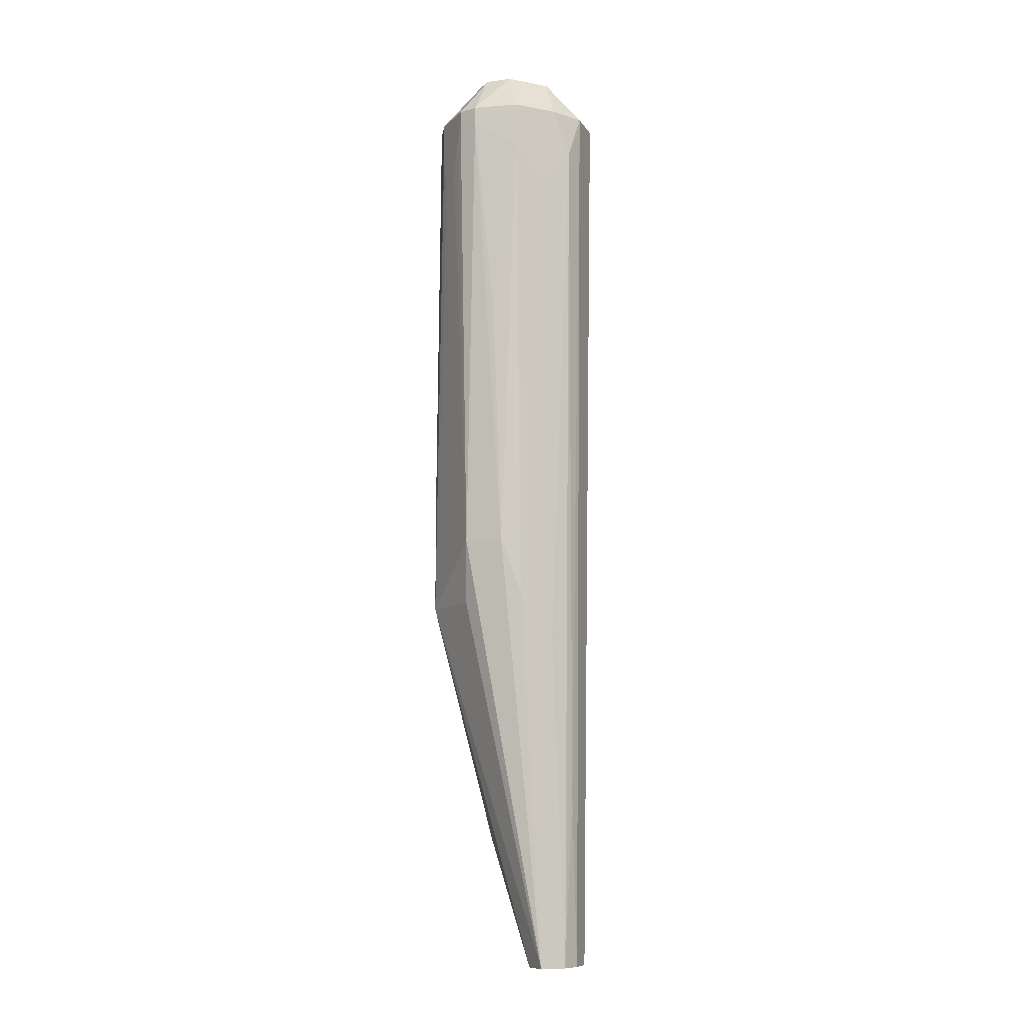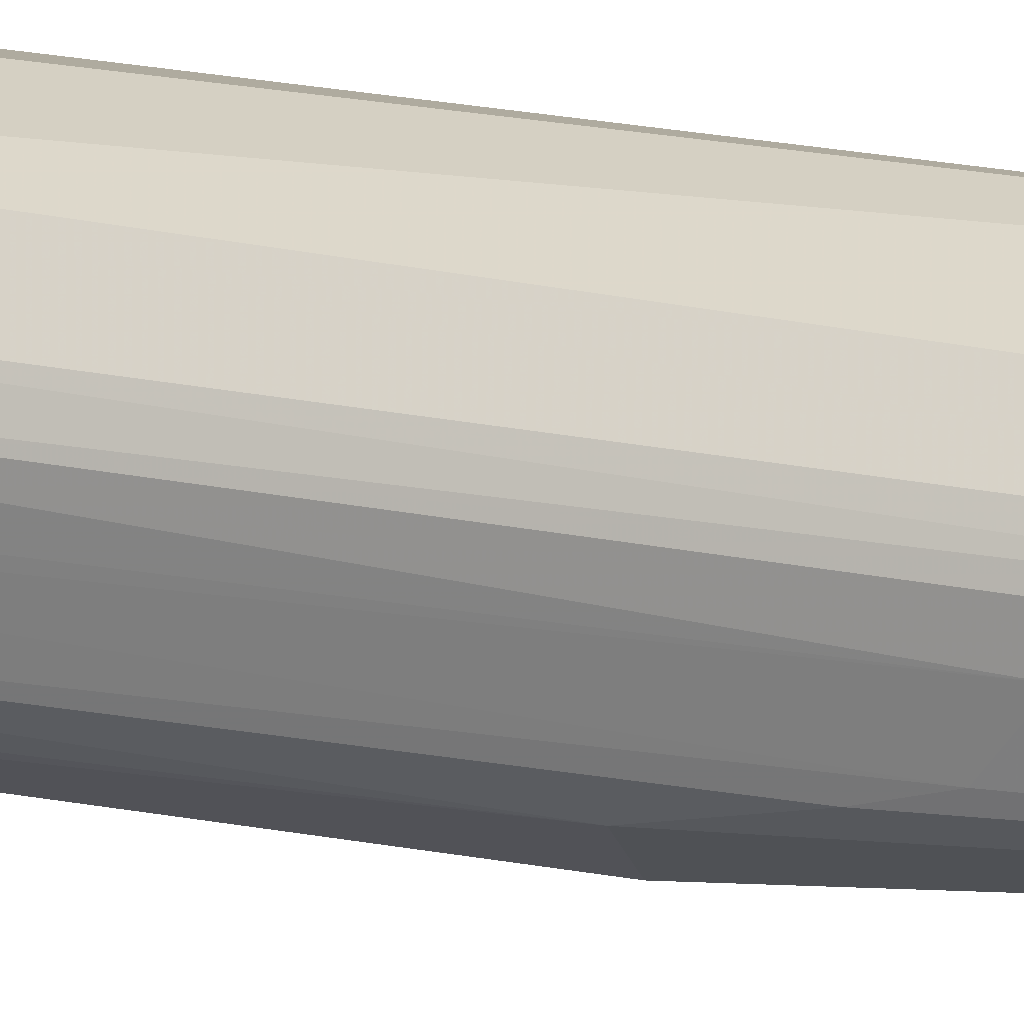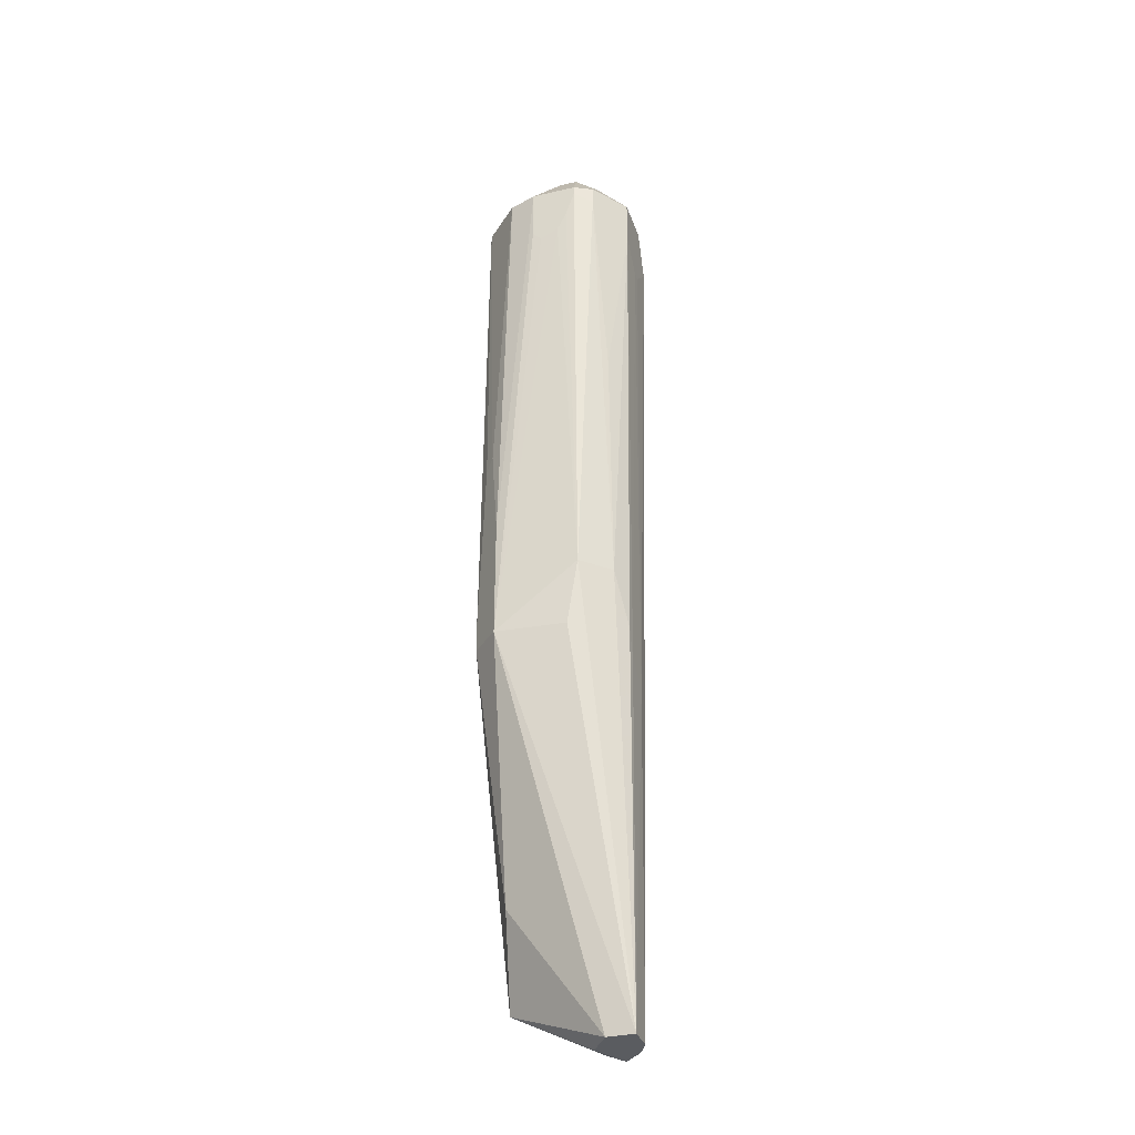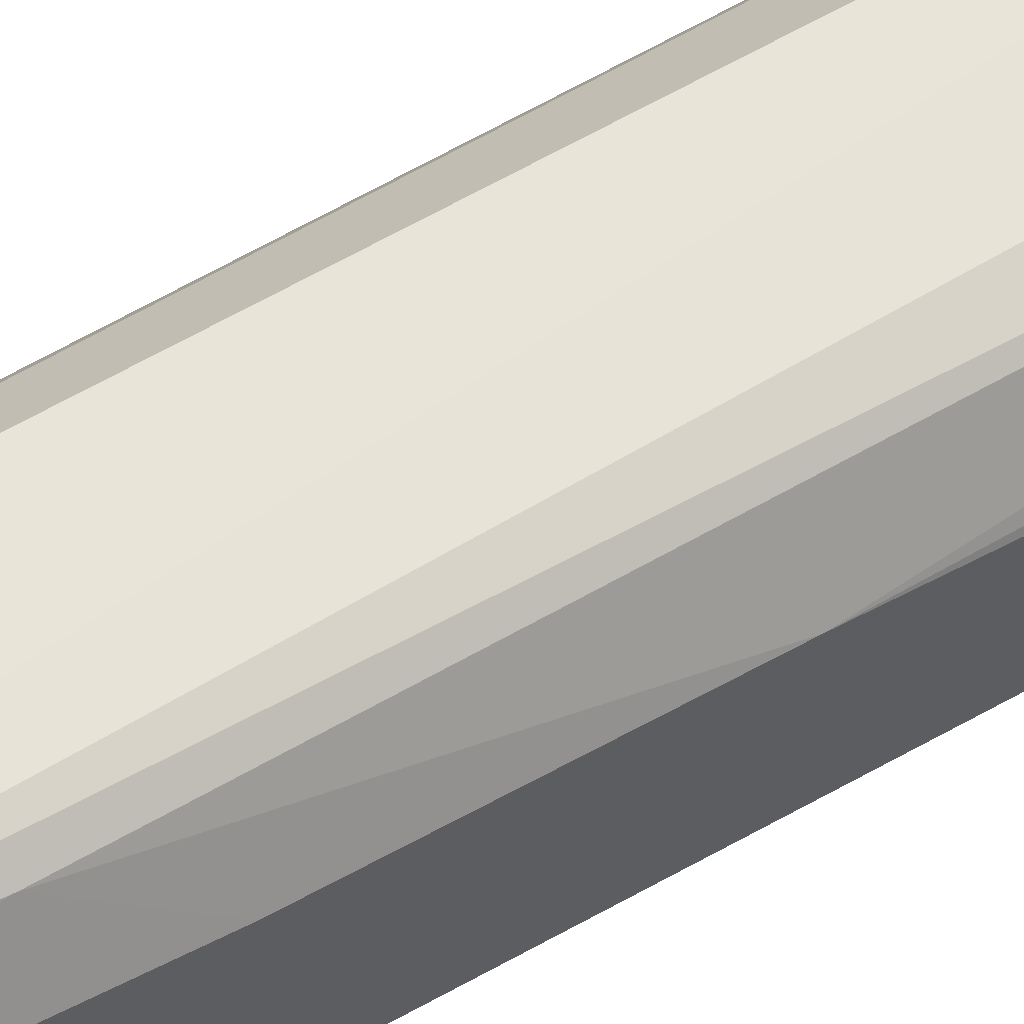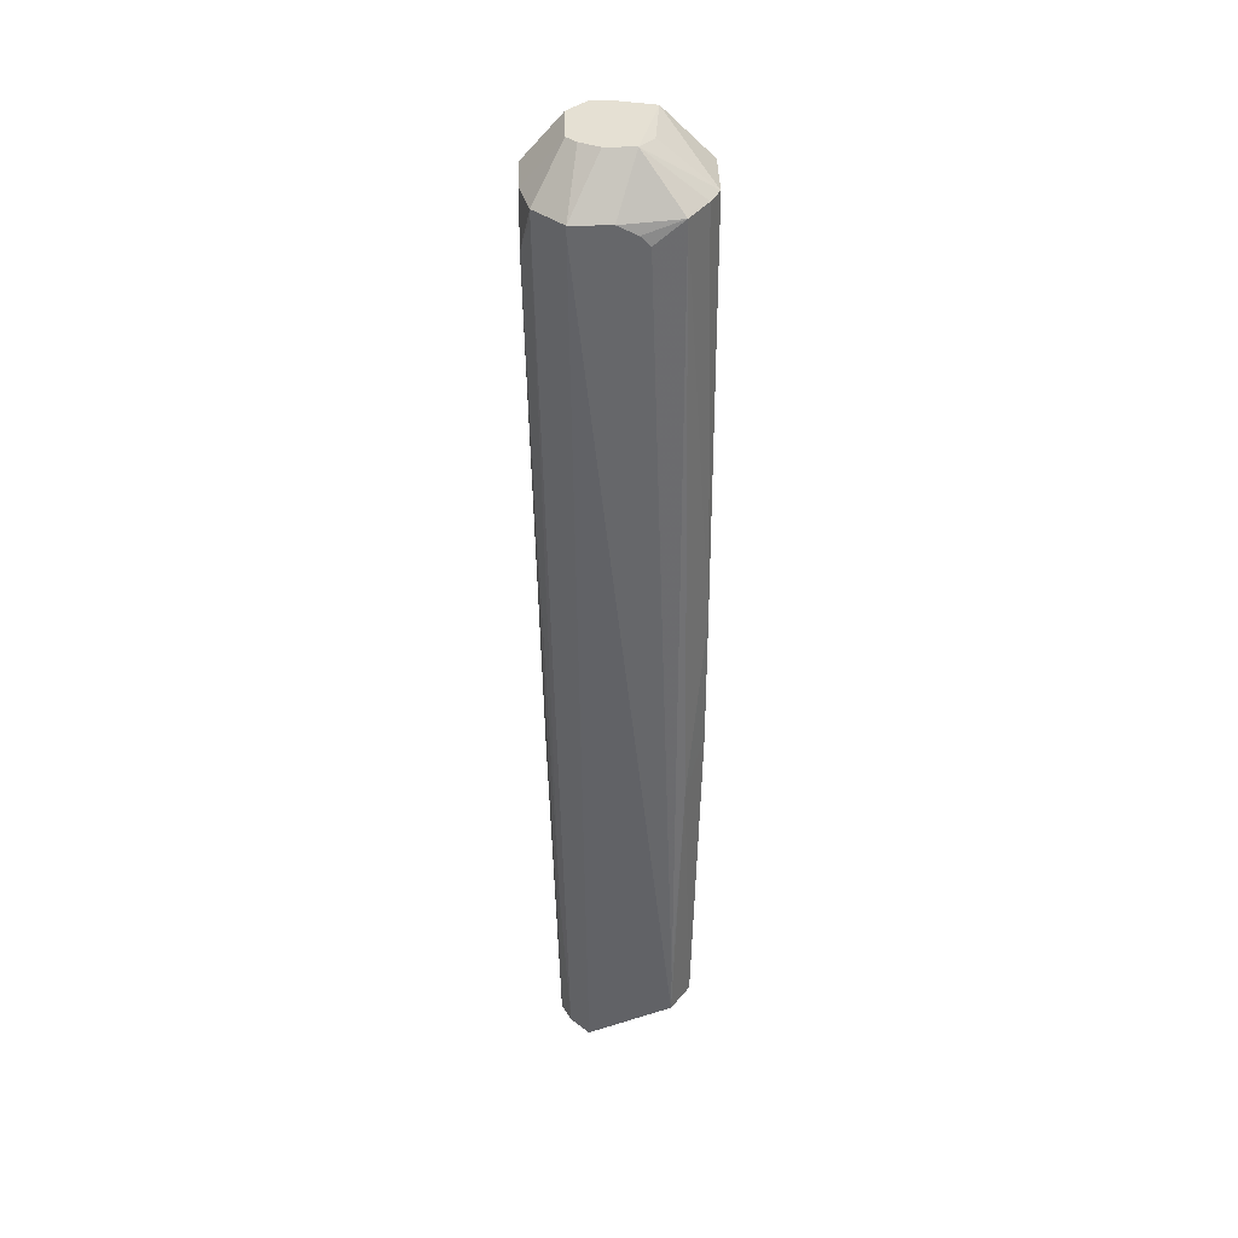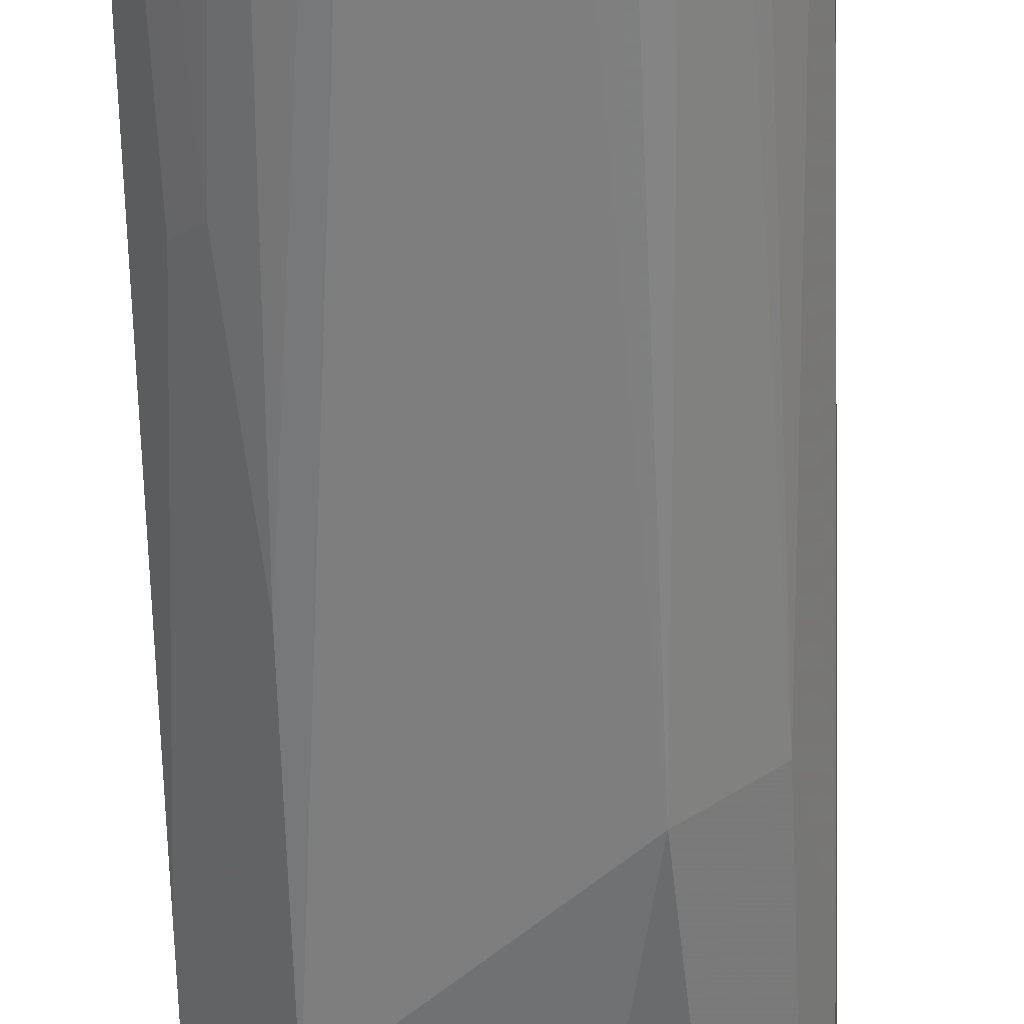
<metadata>
{"format":"obj","ext":"obj","renderer":"f3d","projection":"perspective","resolution":1024,"background":"white","views":[{"elev":-9.7,"azim":-115.6,"up":"+Y"},{"elev":26.0,"azim":-71.7,"up":"+Z"},{"elev":-33.7,"azim":-162.3,"up":"+Y"},{"elev":61.5,"azim":60.4,"up":"+Z"},{"elev":38.1,"azim":-1.3,"up":"+Y"},{"elev":-60.6,"azim":-177.8,"up":"+Z"}]}
</metadata>
<code>
v 0.00068 0.05593 0.009269
v 0.00778 -0.05274 0.005897
v 0.008773 0.05708 -0.004605
v -0.005101 0.05708 -0.01039
v -0.008569 -0.05853 0.003488
v 0.005304 -0.01113 -0.009229
v -0.002788 0.06286 0.004644
v 0.007617 0.05708 0.004644
v -0.005101 -0.05853 0.008113
v 0.008773 -0.01113 -0.005761
v 0.004148 0.05708 -0.009229
v -0.005101 -0.003034 -0.009229
v -0.005101 -0.05853 1.99e-05
v -0.01088 0.0513 0.003488
v 0.005304 0.05708 0.008113
v 0.008773 0.006215 0.004644
v 0.002992 0.06286 -0.004605
v 0.005304 -0.05275 0.009269
v 0.006461 0.01546 -0.008073
v 0.006461 -0.04234 1.99e-05
v 0.00068 0.05708 -0.01039
v -0.002788 0.05015 -0.01039
v -0.008569 -0.05853 1.99e-05
v -0.002788 -0.05853 0.003488
v -0.01088 0.05708 -0.004605
v -0.007413 -0.05853 0.0058
v -0.006257 0.05708 0.009269
v 0.00068 0.06286 0.004644
v 0.008773 0.05708 0.002332
v 0.008773 -0.01113 0.004644
v -0.002743 -0.05773 0.007436
v 0.001836 0.05477 0.009269
v 0.006461 -0.01691 0.008113
v 0.007617 0.01431 -0.006917
v 0.005304 0.003903 -0.009229
v -0.001632 0.06286 -0.005761
v -0.003944 0.05246 -0.01039
v 0.00068 0.05015 -0.01039
v -0.003526 -0.01111 -0.008517
v -0.009725 -0.01575 0.001176
v -0.007413 0.05477 -0.009229
v -0.008569 -0.003034 -0.005761
v -0.008569 -0.03656 0.004644
v -0.009725 0.05708 0.0058
v -0.001632 0.05708 0.009269
v -0.006257 0.05593 0.009269
v 0.002422 0.06227 0.001528
v 0.005304 -0.04697 0.009269
v 0.008773 -0.007658 -0.005761
v -0.006257 0.06286 -0.003448
v -0.005101 0.05593 -0.01039
v -0.0004761 0.04899 -0.01039
v -0.009725 -0.009971 -0.003448
v -0.01088 0.04783 -0.001136
v -0.007413 0.05708 -0.009229
v -0.01088 0.0513 -0.004605
v -0.01088 0.05708 0.001176
v -0.009725 0.05593 0.0058
v -0.006257 0.06286 0.002332
v -0.003944 0.06286 -0.005761
v -0.009725 -0.01344 -0.002292
v -0.01088 0.04783 1.99e-05
v -0.008569 0.02818 -0.006917
v -0.005101 0.06286 0.003488
f 13 9 5
f 16 10 3
f 16 8 15
f 17 3 11
f 19 10 6
f 19 11 3
f 20 10 2
f 20 6 10
f 20 13 6
f 20 2 13
f 21 17 11
f 22 6 12
f 22 4 21
f 23 6 13
f 23 13 5
f 24 13 2
f 24 9 13
f 26 5 9
f 27 18 1
f 28 15 8
f 28 7 27
f 28 17 7
f 29 16 3
f 29 8 16
f 29 3 17
f 29 28 8
f 30 2 10
f 30 10 16
f 31 18 9
f 31 2 18
f 31 24 2
f 31 9 24
f 32 15 1
f 32 1 18
f 33 16 15
f 33 30 16
f 33 18 2
f 33 2 30
f 34 19 3
f 34 10 19
f 35 19 6
f 35 11 19
f 35 21 11
f 35 6 21
f 36 21 4
f 36 17 21
f 36 7 17
f 37 22 12
f 37 4 22
f 38 22 21
f 38 21 6
f 39 23 12
f 39 12 6
f 39 6 23
f 40 23 5
f 40 5 14
f 42 12 23
f 42 41 12
f 43 14 5
f 43 5 26
f 45 27 1
f 45 1 15
f 45 28 27
f 45 15 28
f 46 9 18
f 46 18 27
f 46 26 9
f 46 27 44
f 47 29 17
f 47 17 28
f 47 28 29
f 48 32 18
f 48 15 32
f 48 33 15
f 48 18 33
f 49 34 3
f 49 3 10
f 49 10 34
f 50 7 36
f 51 37 12
f 51 4 37
f 51 41 4
f 51 12 41
f 52 38 6
f 52 6 22
f 52 22 38
f 53 42 23
f 54 14 25
f 55 41 25
f 55 4 41
f 55 25 50
f 56 25 41
f 56 42 53
f 56 54 25
f 57 25 14
f 57 14 44
f 57 50 25
f 58 43 26
f 58 46 44
f 58 26 46
f 58 44 14
f 58 14 43
f 59 44 27
f 59 7 50
f 59 57 44
f 59 50 57
f 60 50 36
f 60 36 4
f 60 55 50
f 60 4 55
f 61 53 23
f 61 23 40
f 61 56 53
f 61 40 54
f 61 54 56
f 62 54 40
f 62 40 14
f 62 14 54
f 63 56 41
f 63 41 42
f 63 42 56
f 64 59 27
f 64 27 7
f 64 7 59

</code>
